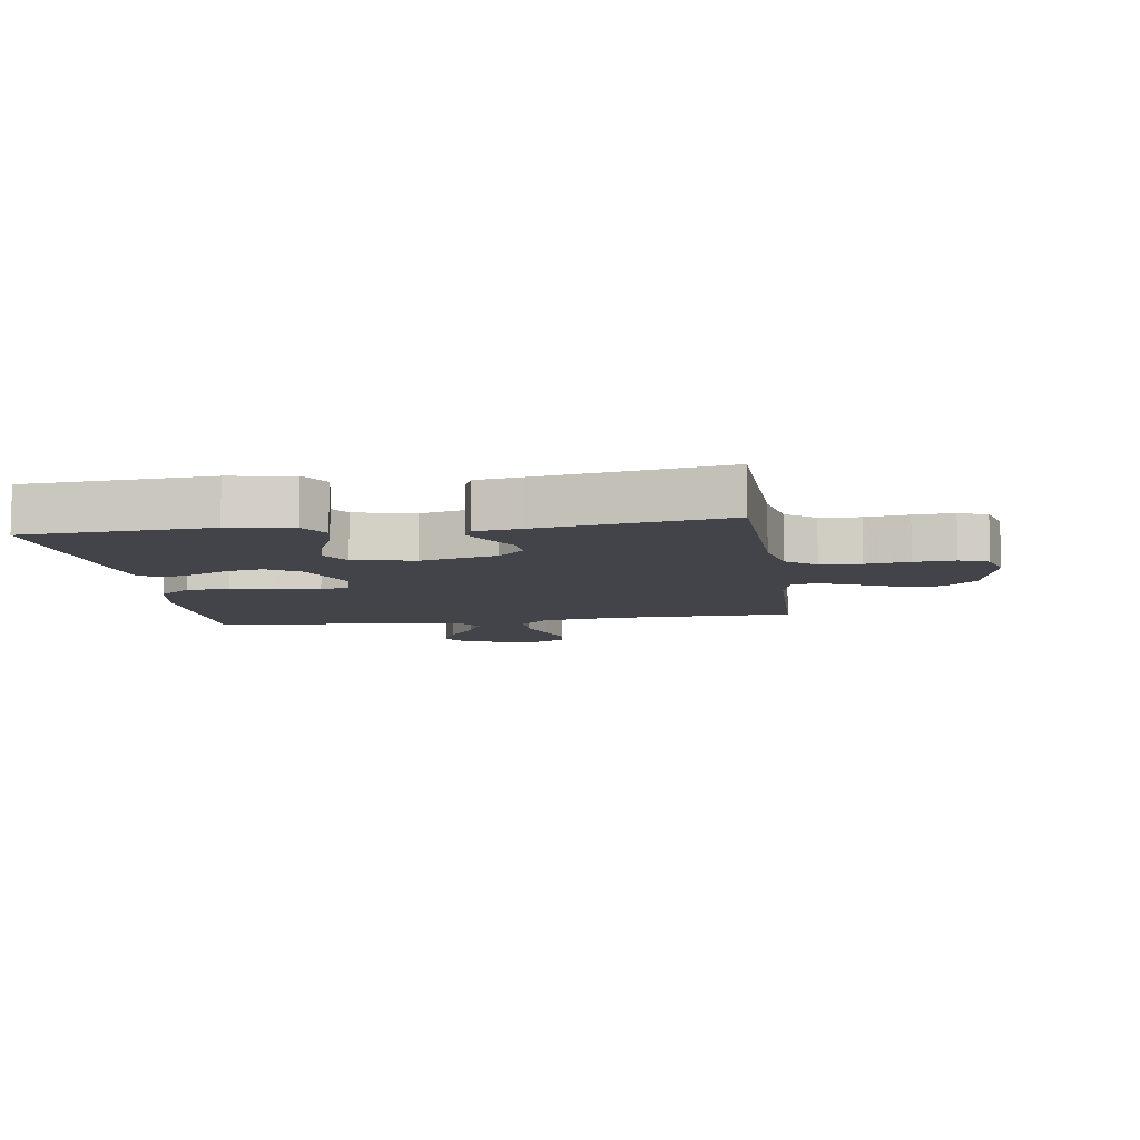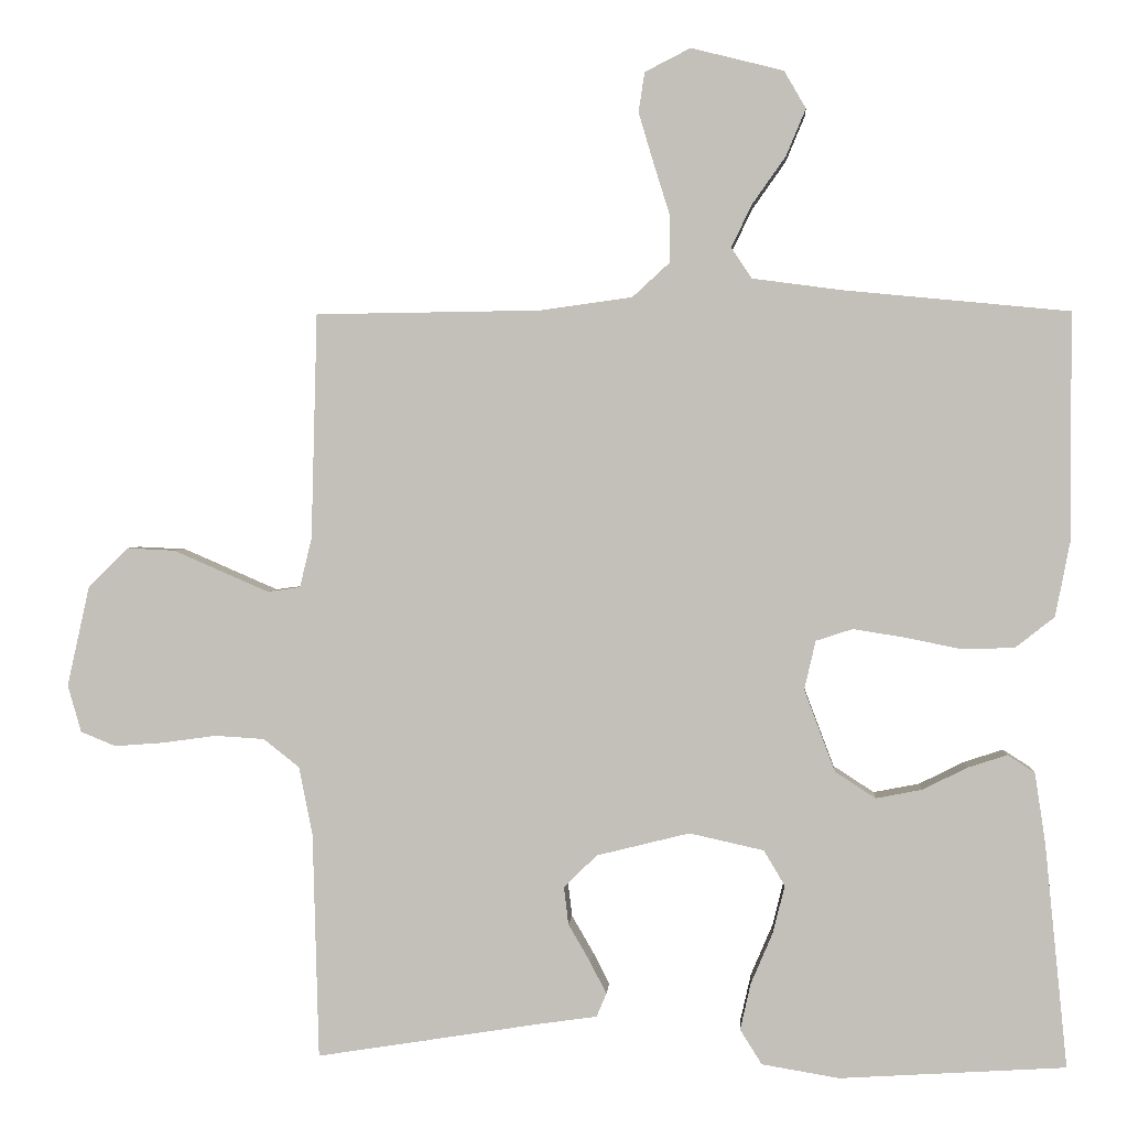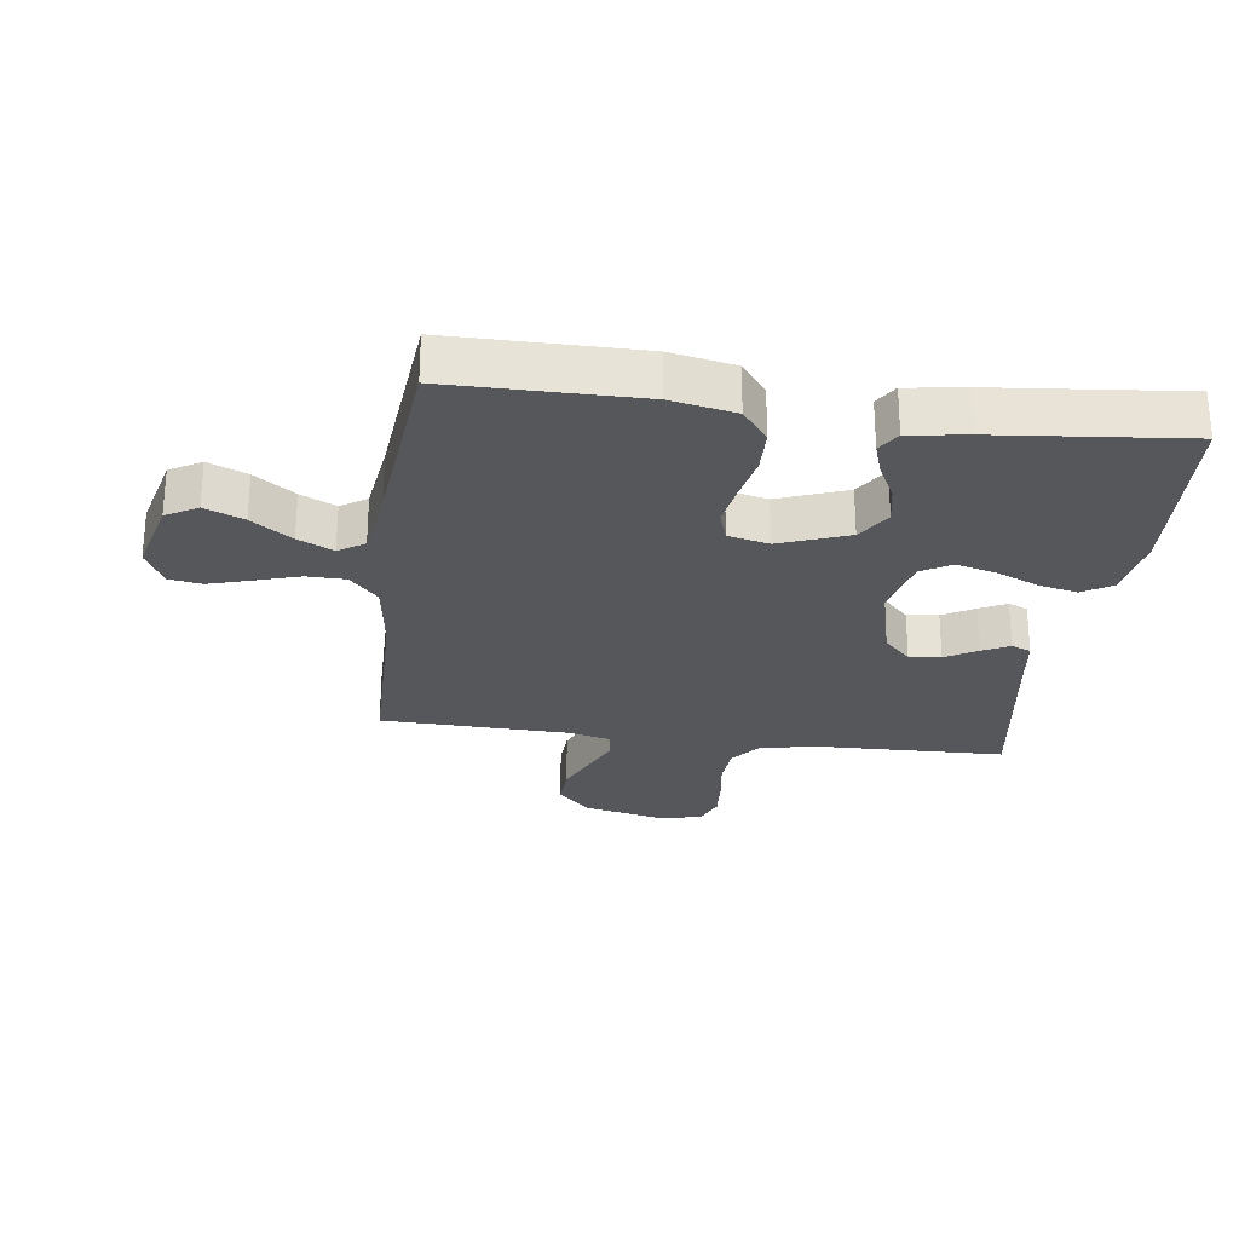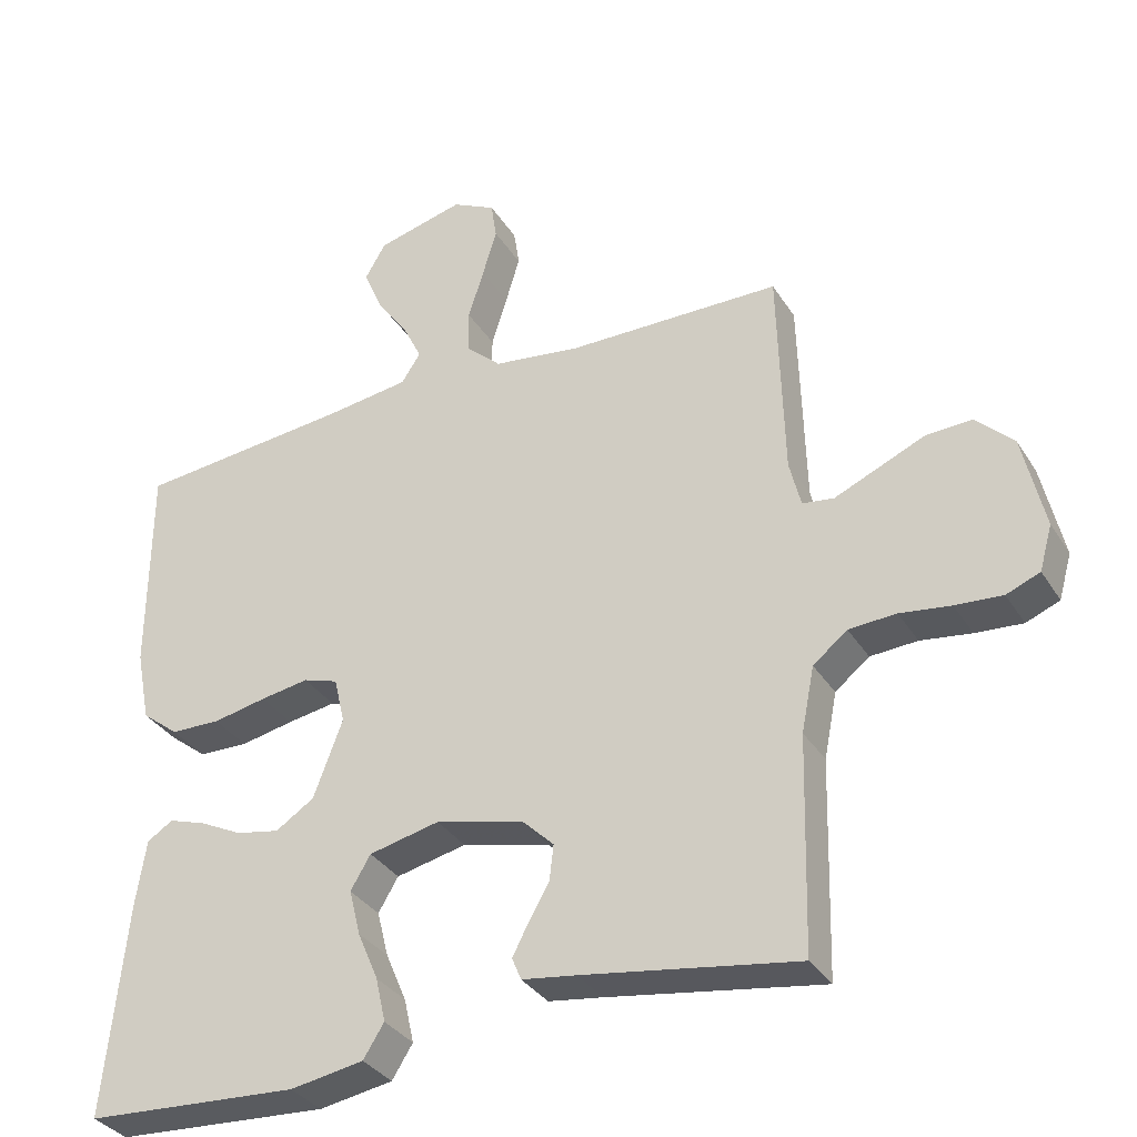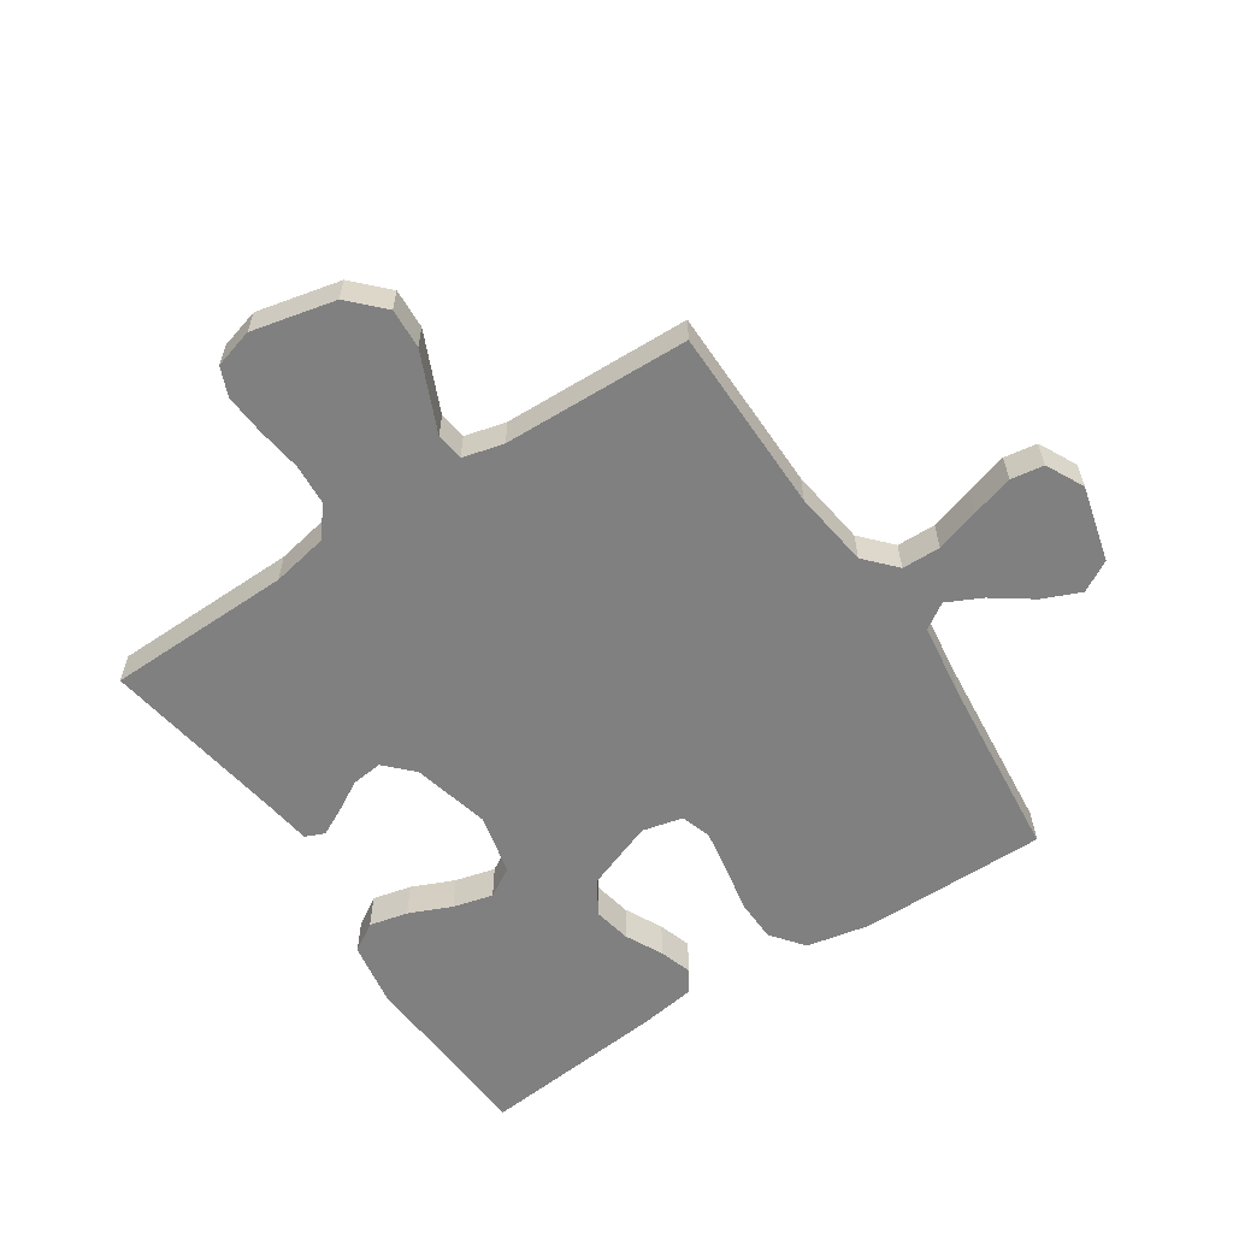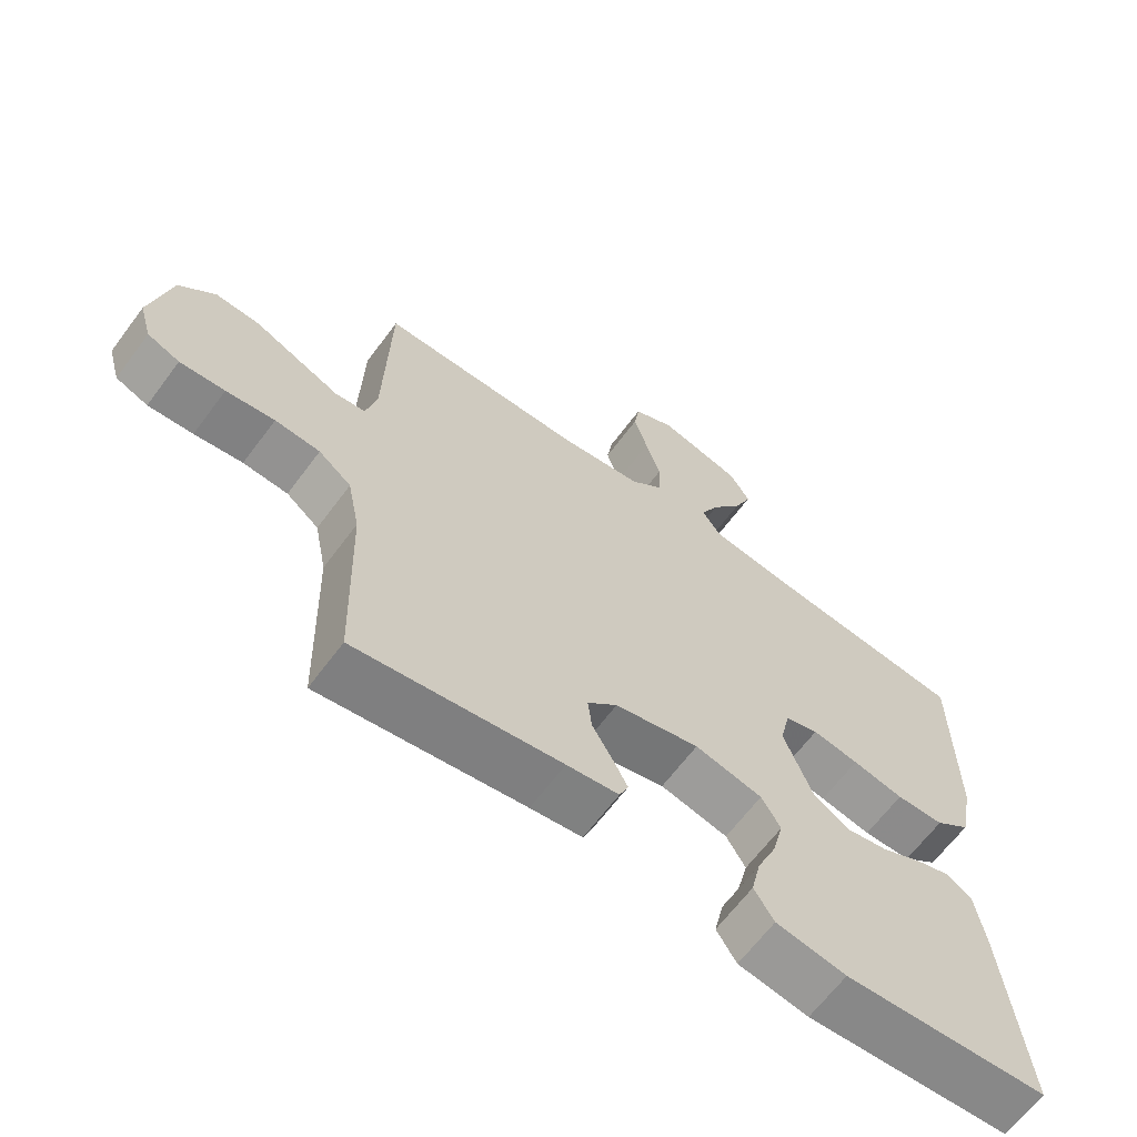
<metadata>
{"format":"obj","ext":"obj","renderer":"f3d","projection":"perspective","resolution":1024,"background":"white","views":[{"elev":-8.4,"azim":-171.7,"up":"+Y"},{"elev":2.0,"azim":4.2,"up":"+Z"},{"elev":-26.7,"azim":82.4,"up":"+Y"},{"elev":-33.8,"azim":-152.4,"up":"+Z"},{"elev":-60.0,"azim":-56.7,"up":"+Y"},{"elev":-64.8,"azim":-36.6,"up":"+Z"}]}
</metadata>
<code>
v 0.5 0.07 0.5
v 0.501 0.07 0.2
v 0.481 0.07 0.098
v 0.429 0.07 0.057
v 0.359 0.07 0.055
v 0.284 0.07 0.07
v 0.216 0.07 0.081
v 0.167 0.07 0.065
v 0.152 0.07 0
v 0.193 0.07 -0.109
v 0.247 0.07 -0.144
v 0.308 0.07 -0.132
v 0.368 0.07 -0.102
v 0.42 0.07 -0.085
v 0.456 0.07 -0.108
v 0.47 0.07 -0.2
v 0.5 0.07 -0.5
v 0.2 0.07 -0.519
v 0.097 0.07 -0.502
v 0.068 0.07 -0.456
v 0.082 0.07 -0.394
v 0.111 0.07 -0.326
v 0.127 0.07 -0.262
v 0.099 0.07 -0.215
v 0 0.07 -0.193
v -0.124 0.07 -0.224
v -0.168 0.07 -0.267
v -0.162 0.07 -0.317
v -0.133 0.07 -0.367
v -0.111 0.07 -0.41
v -0.124 0.07 -0.441
v -0.2 0.07 -0.452
v -0.5 0.07 -0.5
v -0.508 0.07 -0.2
v -0.526 0.07 -0.109
v -0.574 0.07 -0.071
v -0.64 0.07 -0.067
v -0.711 0.07 -0.077
v -0.777 0.07 -0.082
v -0.824 0.07 -0.063
v -0.842 0.07 0
v -0.812 0.07 0.134
v -0.759 0.07 0.186
v -0.695 0.07 0.183
v -0.628 0.07 0.154
v -0.568 0.07 0.128
v -0.524 0.07 0.134
v -0.508 0.07 0.2
v -0.5 0.07 0.5
v -0.2 0.07 0.504
v -0.077 0.07 0.521
v -0.028 0.07 0.566
v -0.027 0.07 0.628
v -0.049 0.07 0.698
v -0.069 0.07 0.765
v -0.061 0.07 0.818
v 0 0.07 0.849
v 0.123 0.07 0.818
v 0.152 0.07 0.768
v 0.126 0.07 0.706
v 0.081 0.07 0.642
v 0.054 0.07 0.586
v 0.081 0.07 0.545
v 0.2 0.07 0.529
v 0.5 0 0.5
v 0.501 0 0.2
v 0.481 0 0.098
v 0.429 0 0.057
v 0.359 0 0.055
v 0.284 0 0.07
v 0.216 0 0.081
v 0.167 0 0.065
v 0.152 0 0
v 0.193 0 -0.109
v 0.247 0 -0.144
v 0.308 0 -0.132
v 0.368 0 -0.102
v 0.42 0 -0.085
v 0.456 0 -0.108
v 0.47 0 -0.2
v 0.5 0 -0.5
v 0.2 0 -0.519
v 0.097 0 -0.502
v 0.068 0 -0.456
v 0.082 0 -0.394
v 0.111 0 -0.326
v 0.127 0 -0.262
v 0.099 0 -0.215
v 0 0 -0.193
v -0.124 0 -0.224
v -0.168 0 -0.267
v -0.162 0 -0.317
v -0.133 0 -0.367
v -0.111 0 -0.41
v -0.124 0 -0.441
v -0.2 0 -0.452
v -0.5 0 -0.5
v -0.508 0 -0.2
v -0.526 0 -0.109
v -0.574 0 -0.071
v -0.64 0 -0.067
v -0.711 0 -0.077
v -0.777 0 -0.082
v -0.824 0 -0.063
v -0.842 0 0
v -0.812 0 0.134
v -0.759 0 0.186
v -0.695 0 0.183
v -0.628 0 0.154
v -0.568 0 0.128
v -0.524 0 0.134
v -0.508 0 0.2
v -0.5 0 0.5
v -0.2 0 0.504
v -0.077 0 0.521
v -0.028 0 0.566
v -0.027 0 0.628
v -0.049 0 0.698
v -0.069 0 0.765
v -0.061 0 0.818
v 0 0 0.849
v 0.123 0 0.818
v 0.152 0 0.768
v 0.126 0 0.706
v 0.081 0 0.642
v 0.054 0 0.586
v 0.081 0 0.545
v 0.2 0 0.529
f 59 60 61
f 58 59 61
f 57 58 61
f 56 57 61
f 55 56 61
f 54 55 61
f 53 54 61
f 52 53 61 62
f 51 52 62 63
f 48 49 50
f 47 48 50 51
f 44 45 46
f 43 44 46
f 42 43 46
f 41 42 46
f 40 41 46
f 39 40 46
f 38 39 46
f 37 38 46
f 36 37 46 47
f 51 63 64
f 47 51 64
f 36 47 64
f 35 36 64
f 30 31 32
f 29 30 32
f 28 29 32
f 32 33 34
f 28 32 34
f 27 28 34
f 20 21 22
f 19 20 22
f 18 19 22
f 17 18 22
f 16 17 22
f 15 16 22
f 14 15 22
f 13 14 22
f 12 13 22
f 11 12 22 23
f 10 11 23 24
f 4 5 6
f 3 4 6
f 2 3 6
f 1 2 6
f 64 1 6
f 64 6 7
f 34 35 64
f 27 34 64
f 26 27 64
f 25 26 64
f 9 10 24 25
f 8 9 25 64
f 7 8 64
f 125 124 123
f 125 123 122
f 125 122 121
f 125 121 120
f 125 120 119
f 125 119 118
f 125 118 117
f 126 125 117 116
f 127 126 116 115
f 114 113 112
f 115 114 112 111
f 110 109 108
f 110 108 107
f 110 107 106
f 110 106 105
f 110 105 104
f 110 104 103
f 110 103 102
f 110 102 101
f 111 110 101 100
f 128 127 115
f 128 115 111
f 128 111 100
f 128 100 99
f 96 95 94
f 96 94 93
f 96 93 92
f 98 97 96
f 98 96 92
f 98 92 91
f 86 85 84
f 86 84 83
f 86 83 82
f 86 82 81
f 86 81 80
f 86 80 79
f 86 79 78
f 86 78 77
f 86 77 76
f 87 86 76 75
f 88 87 75 74
f 70 69 68
f 70 68 67
f 70 67 66
f 70 66 65
f 70 65 128
f 71 70 128
f 128 99 98
f 128 98 91
f 128 91 90
f 128 90 89
f 89 88 74 73
f 128 89 73 72
f 128 72 71
f 1 65 66 2
f 2 66 67 3
f 3 67 68 4
f 4 68 69 5
f 5 69 70 6
f 6 70 71 7
f 7 71 72 8
f 8 72 73 9
f 9 73 74 10
f 10 74 75 11
f 11 75 76 12
f 12 76 77 13
f 13 77 78 14
f 14 78 79 15
f 15 79 80 16
f 16 80 81 17
f 17 81 82 18
f 18 82 83 19
f 19 83 84 20
f 20 84 85 21
f 21 85 86 22
f 22 86 87 23
f 23 87 88 24
f 24 88 89 25
f 25 89 90 26
f 26 90 91 27
f 27 91 92 28
f 28 92 93 29
f 29 93 94 30
f 30 94 95 31
f 31 95 96 32
f 32 96 97 33
f 33 97 98 34
f 34 98 99 35
f 35 99 100 36
f 36 100 101 37
f 37 101 102 38
f 38 102 103 39
f 39 103 104 40
f 40 104 105 41
f 41 105 106 42
f 42 106 107 43
f 43 107 108 44
f 44 108 109 45
f 45 109 110 46
f 46 110 111 47
f 47 111 112 48
f 48 112 113 49
f 49 113 114 50
f 50 114 115 51
f 51 115 116 52
f 52 116 117 53
f 53 117 118 54
f 54 118 119 55
f 55 119 120 56
f 56 120 121 57
f 57 121 122 58
f 58 122 123 59
f 59 123 124 60
f 60 124 125 61
f 61 125 126 62
f 62 126 127 63
f 63 127 128 64
f 64 128 65 1

</code>
